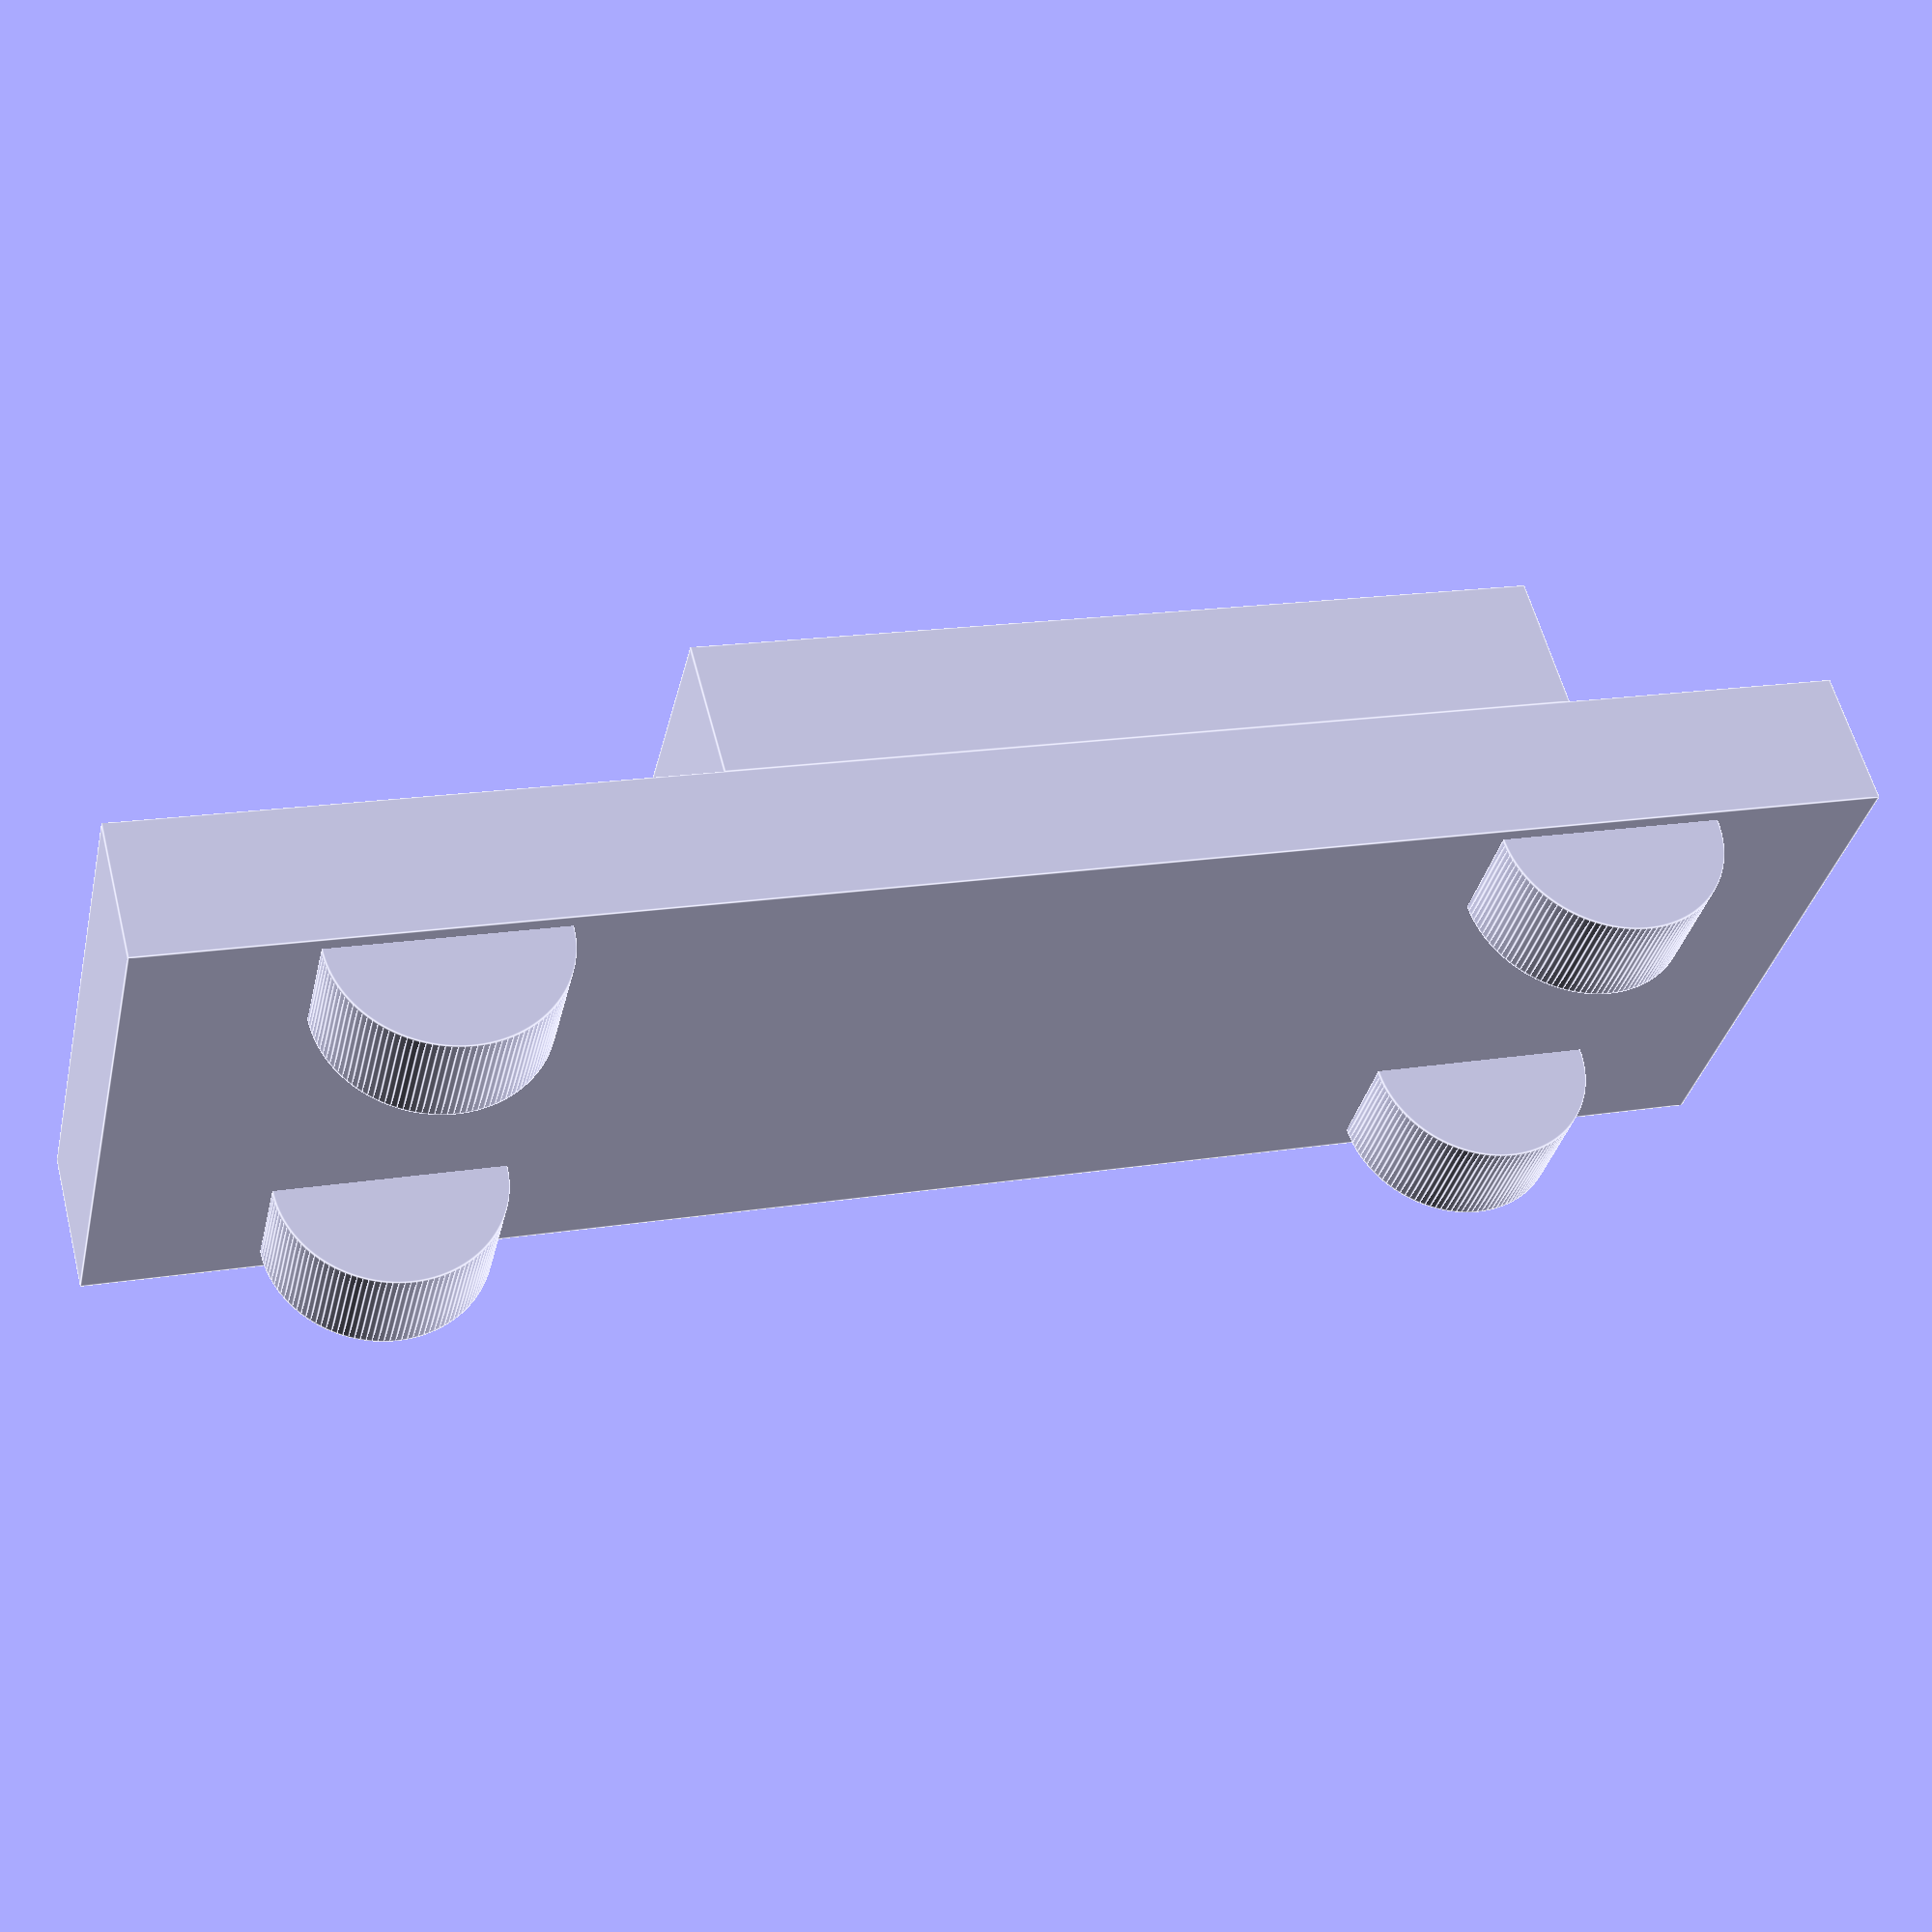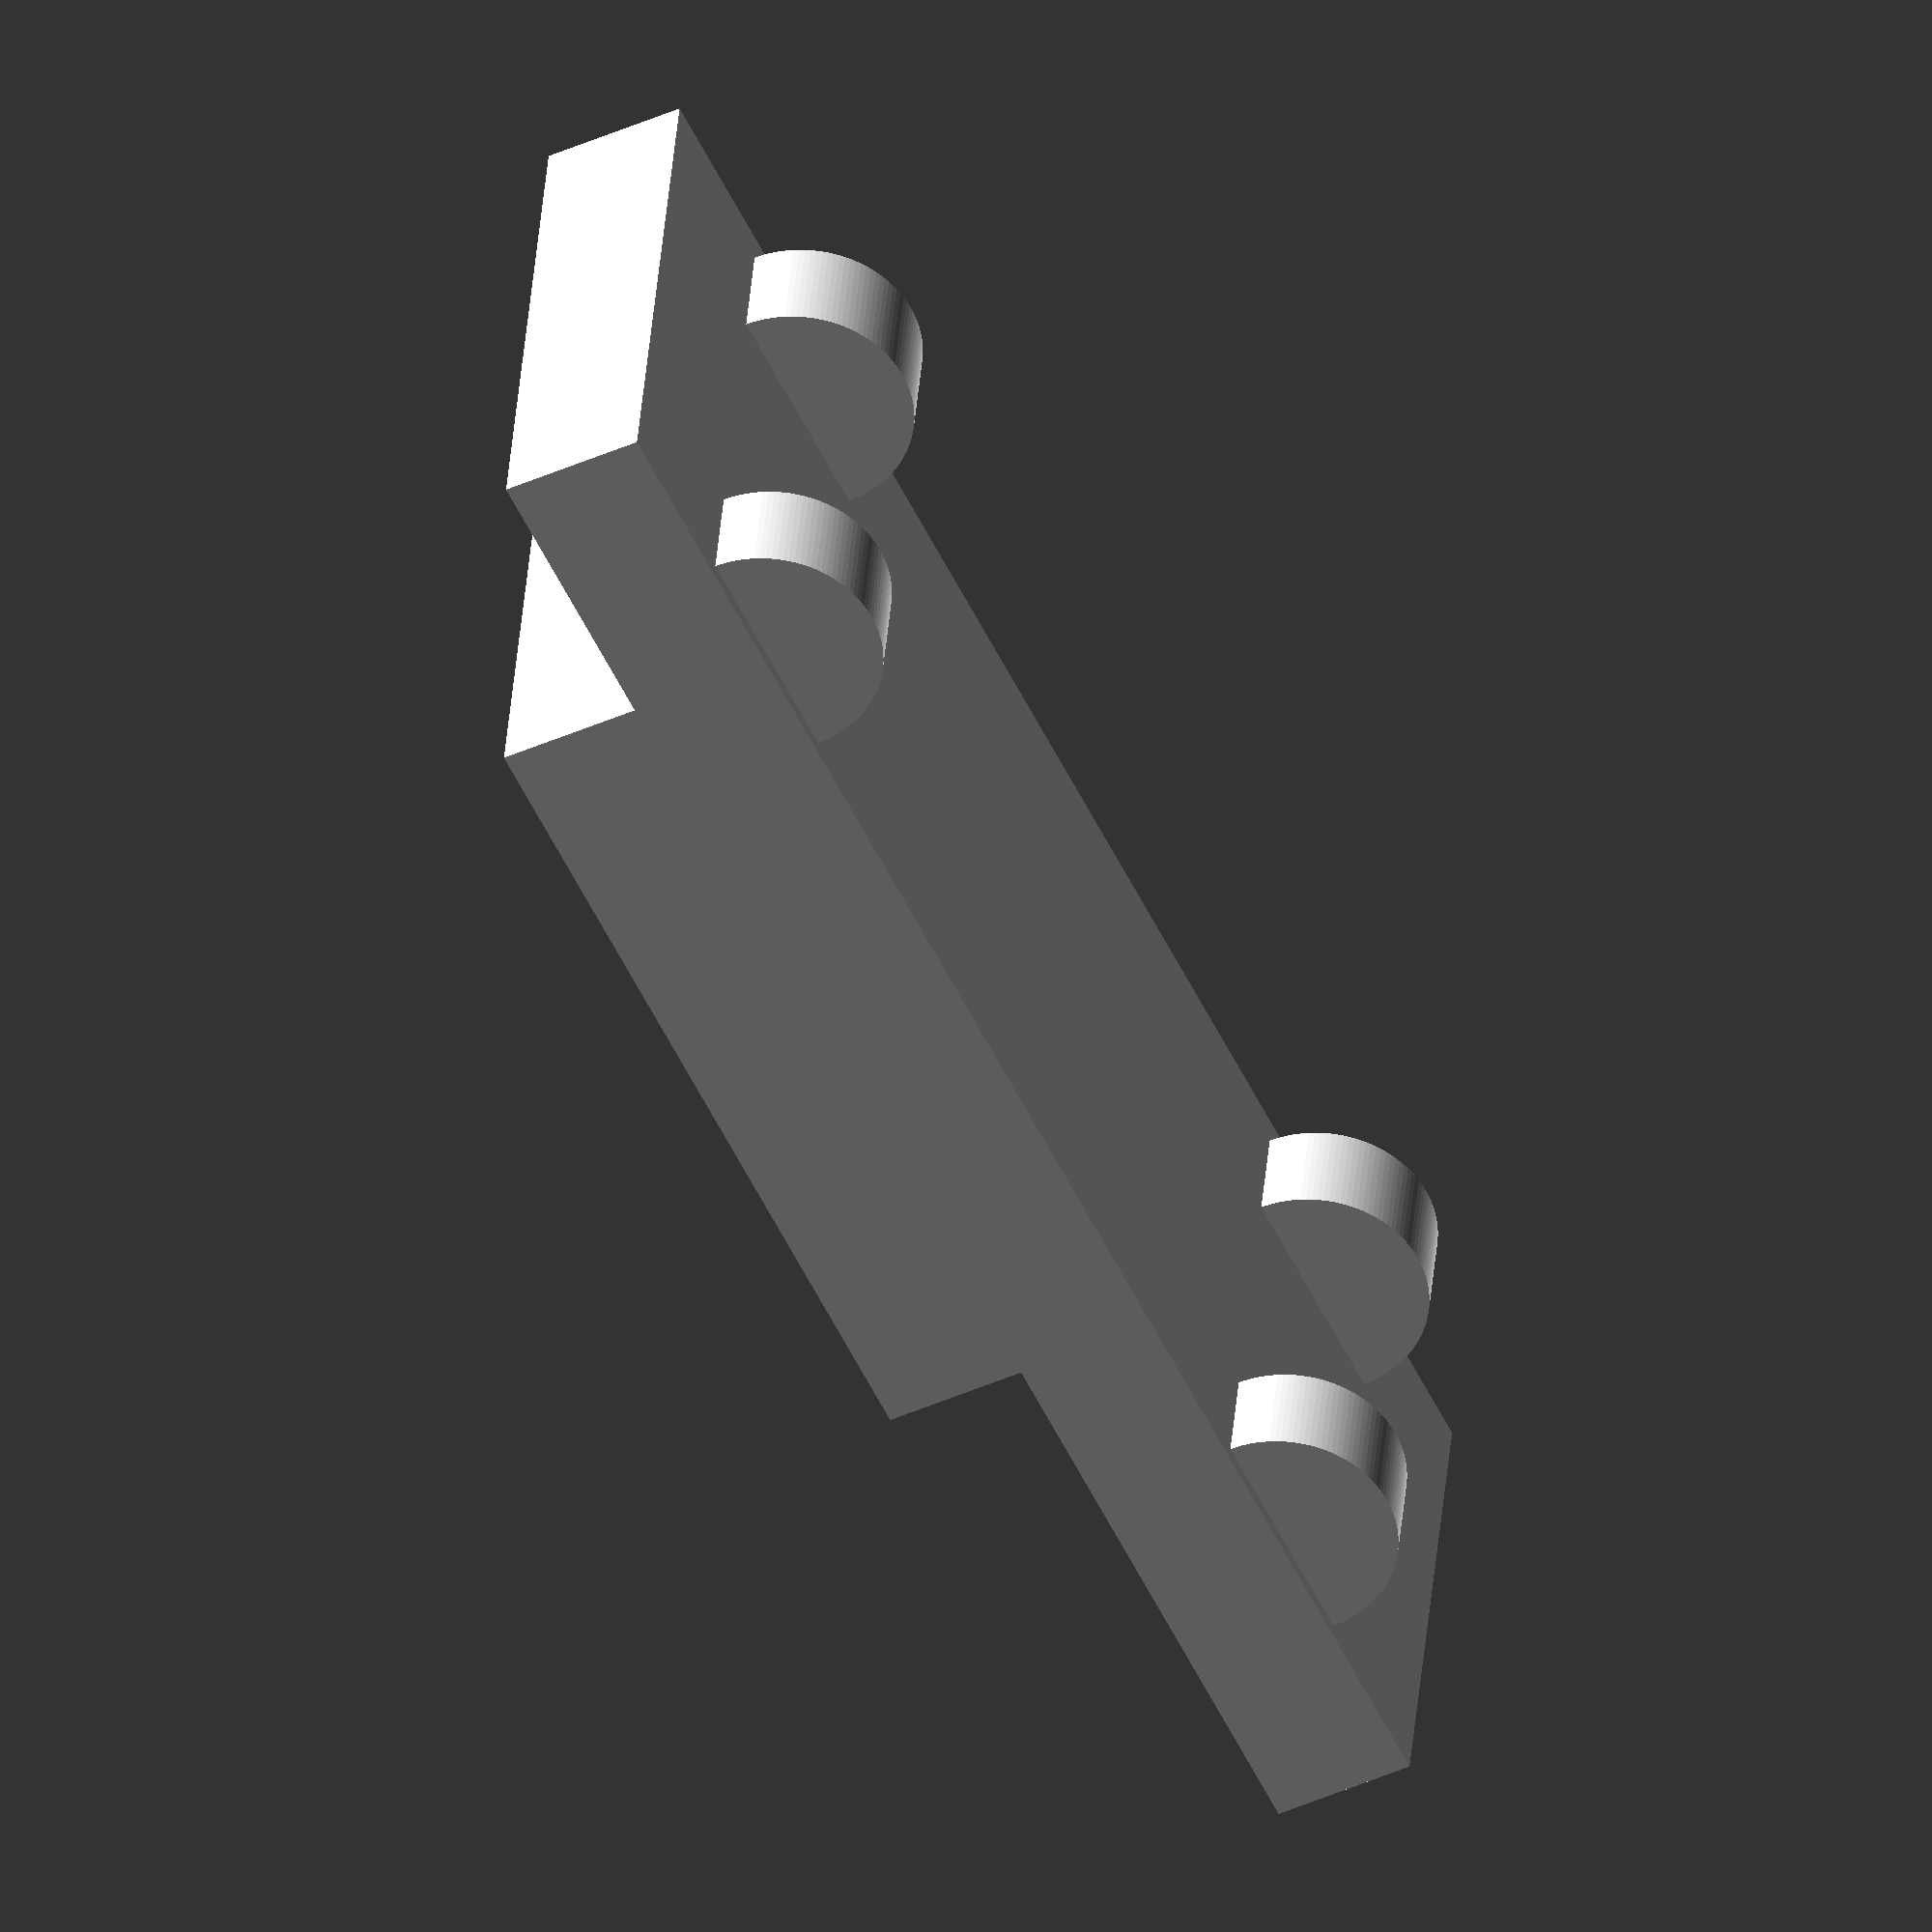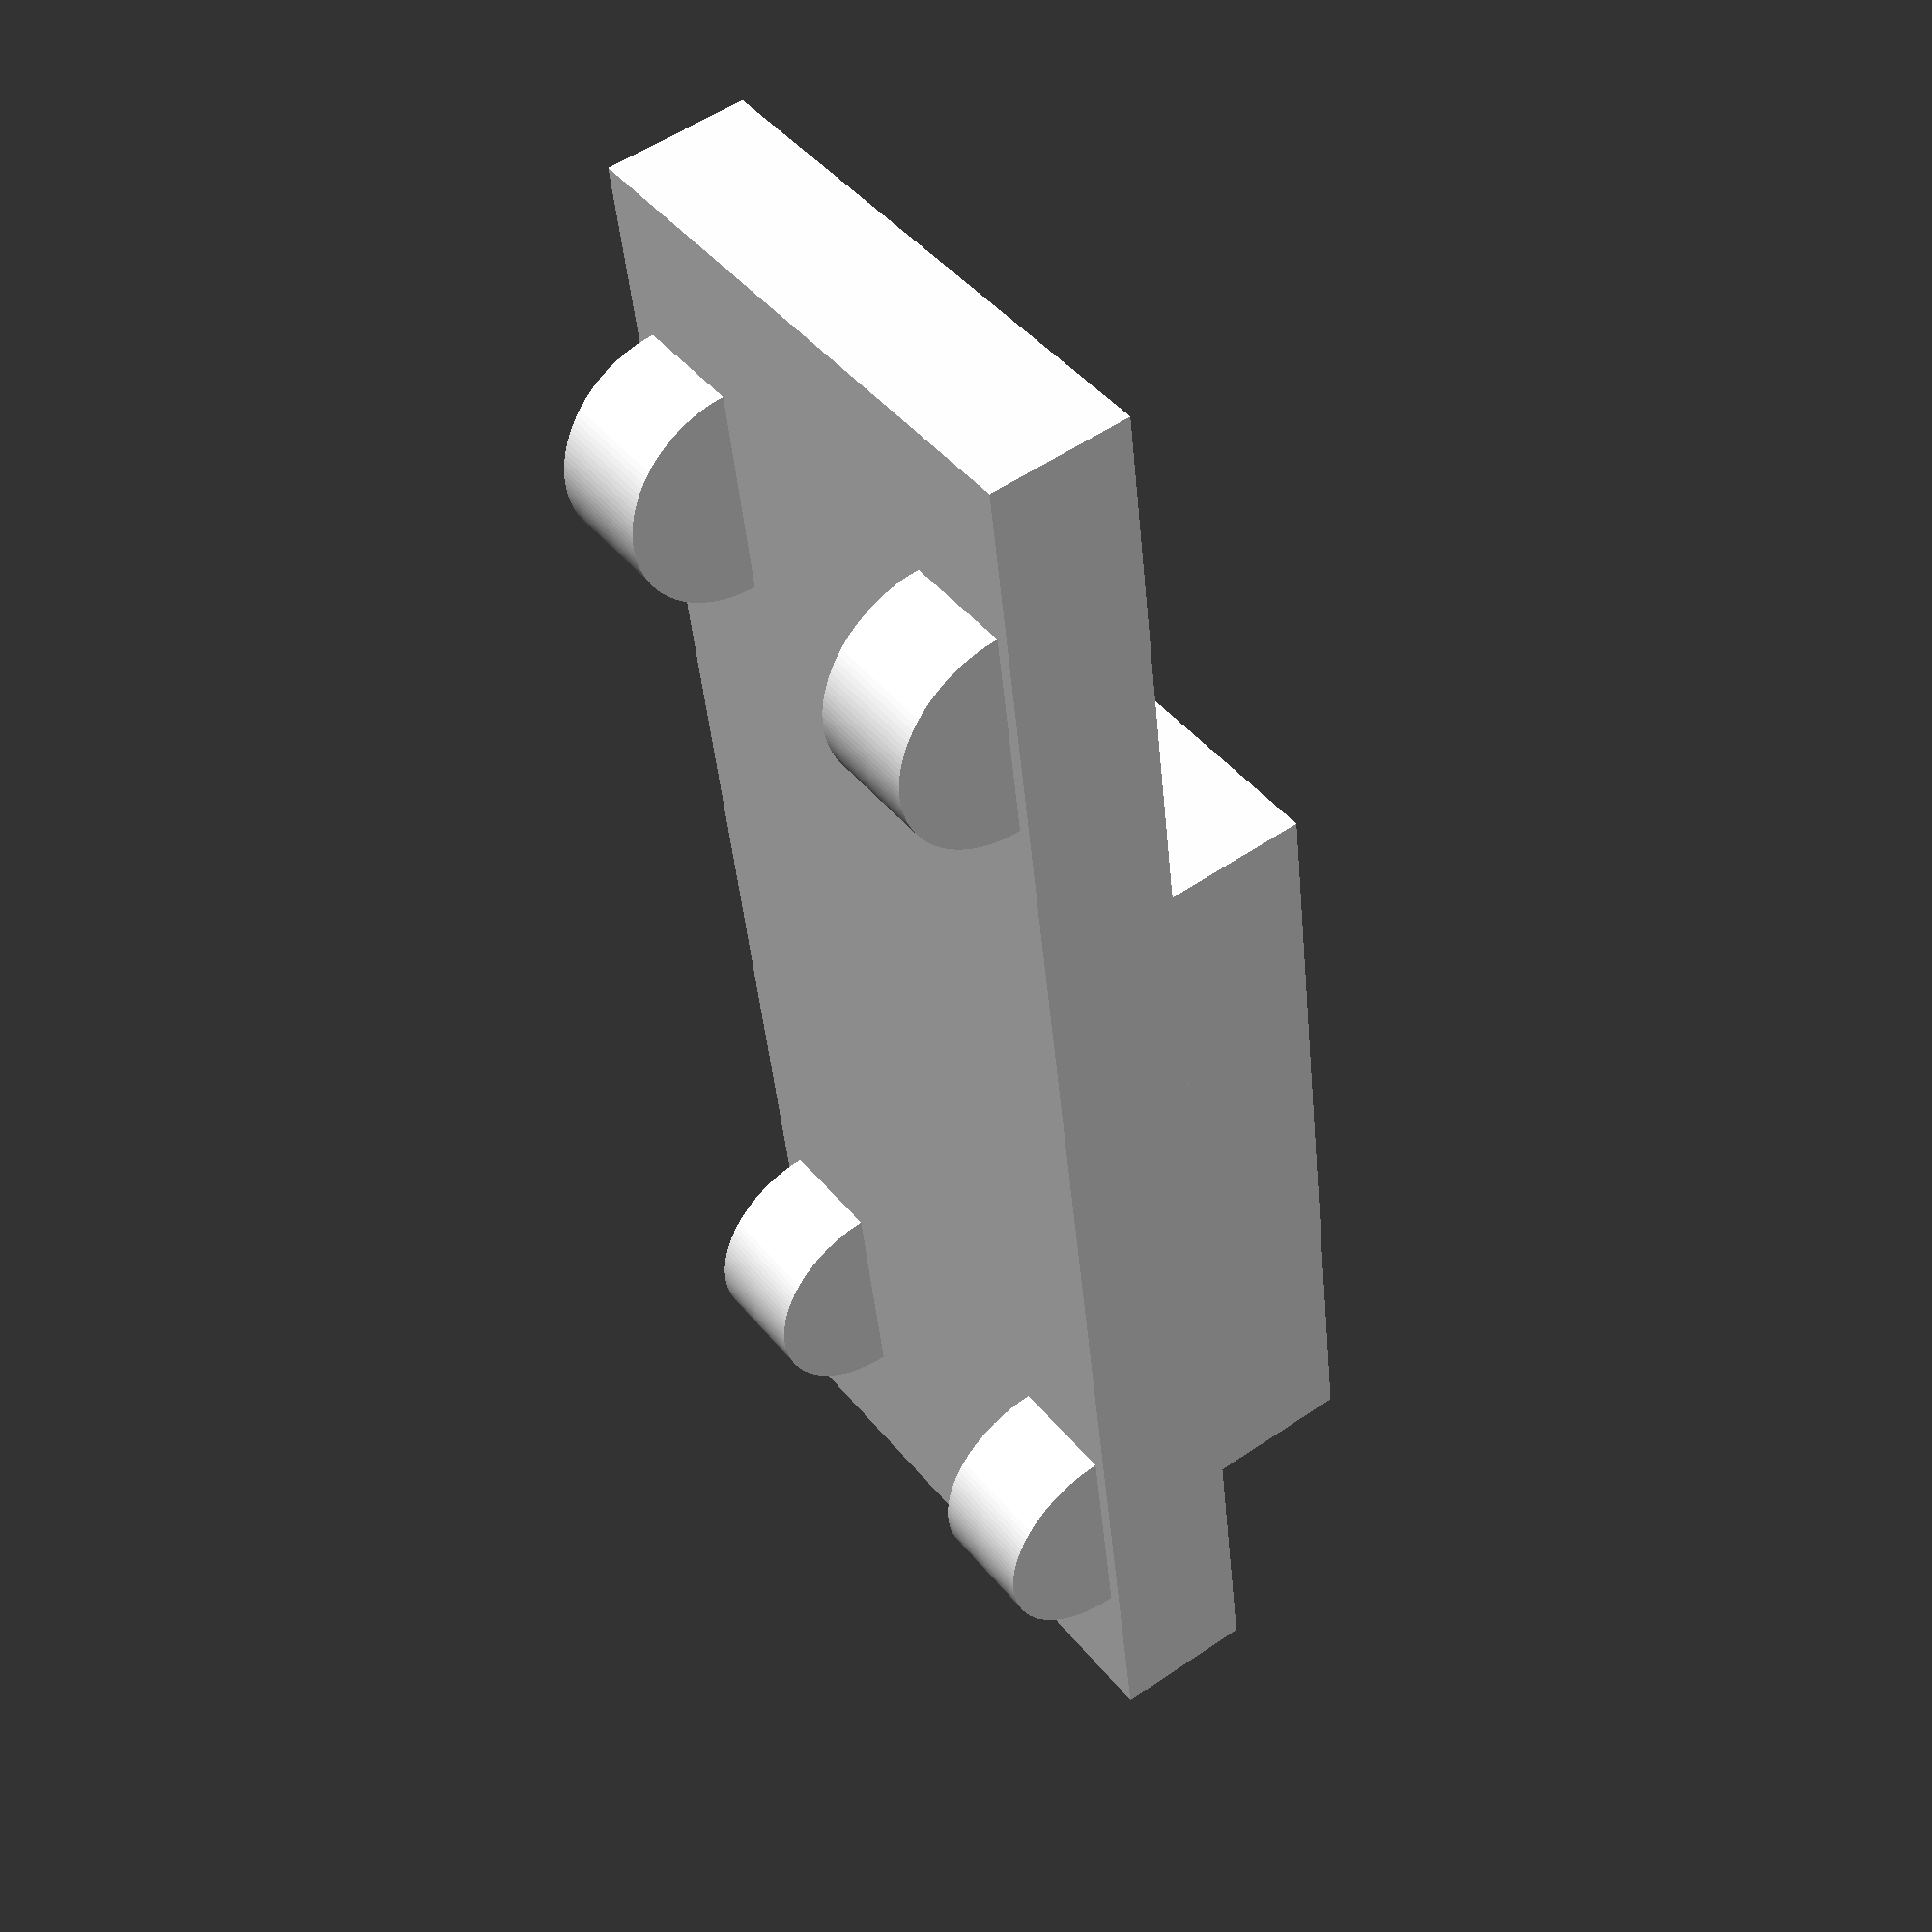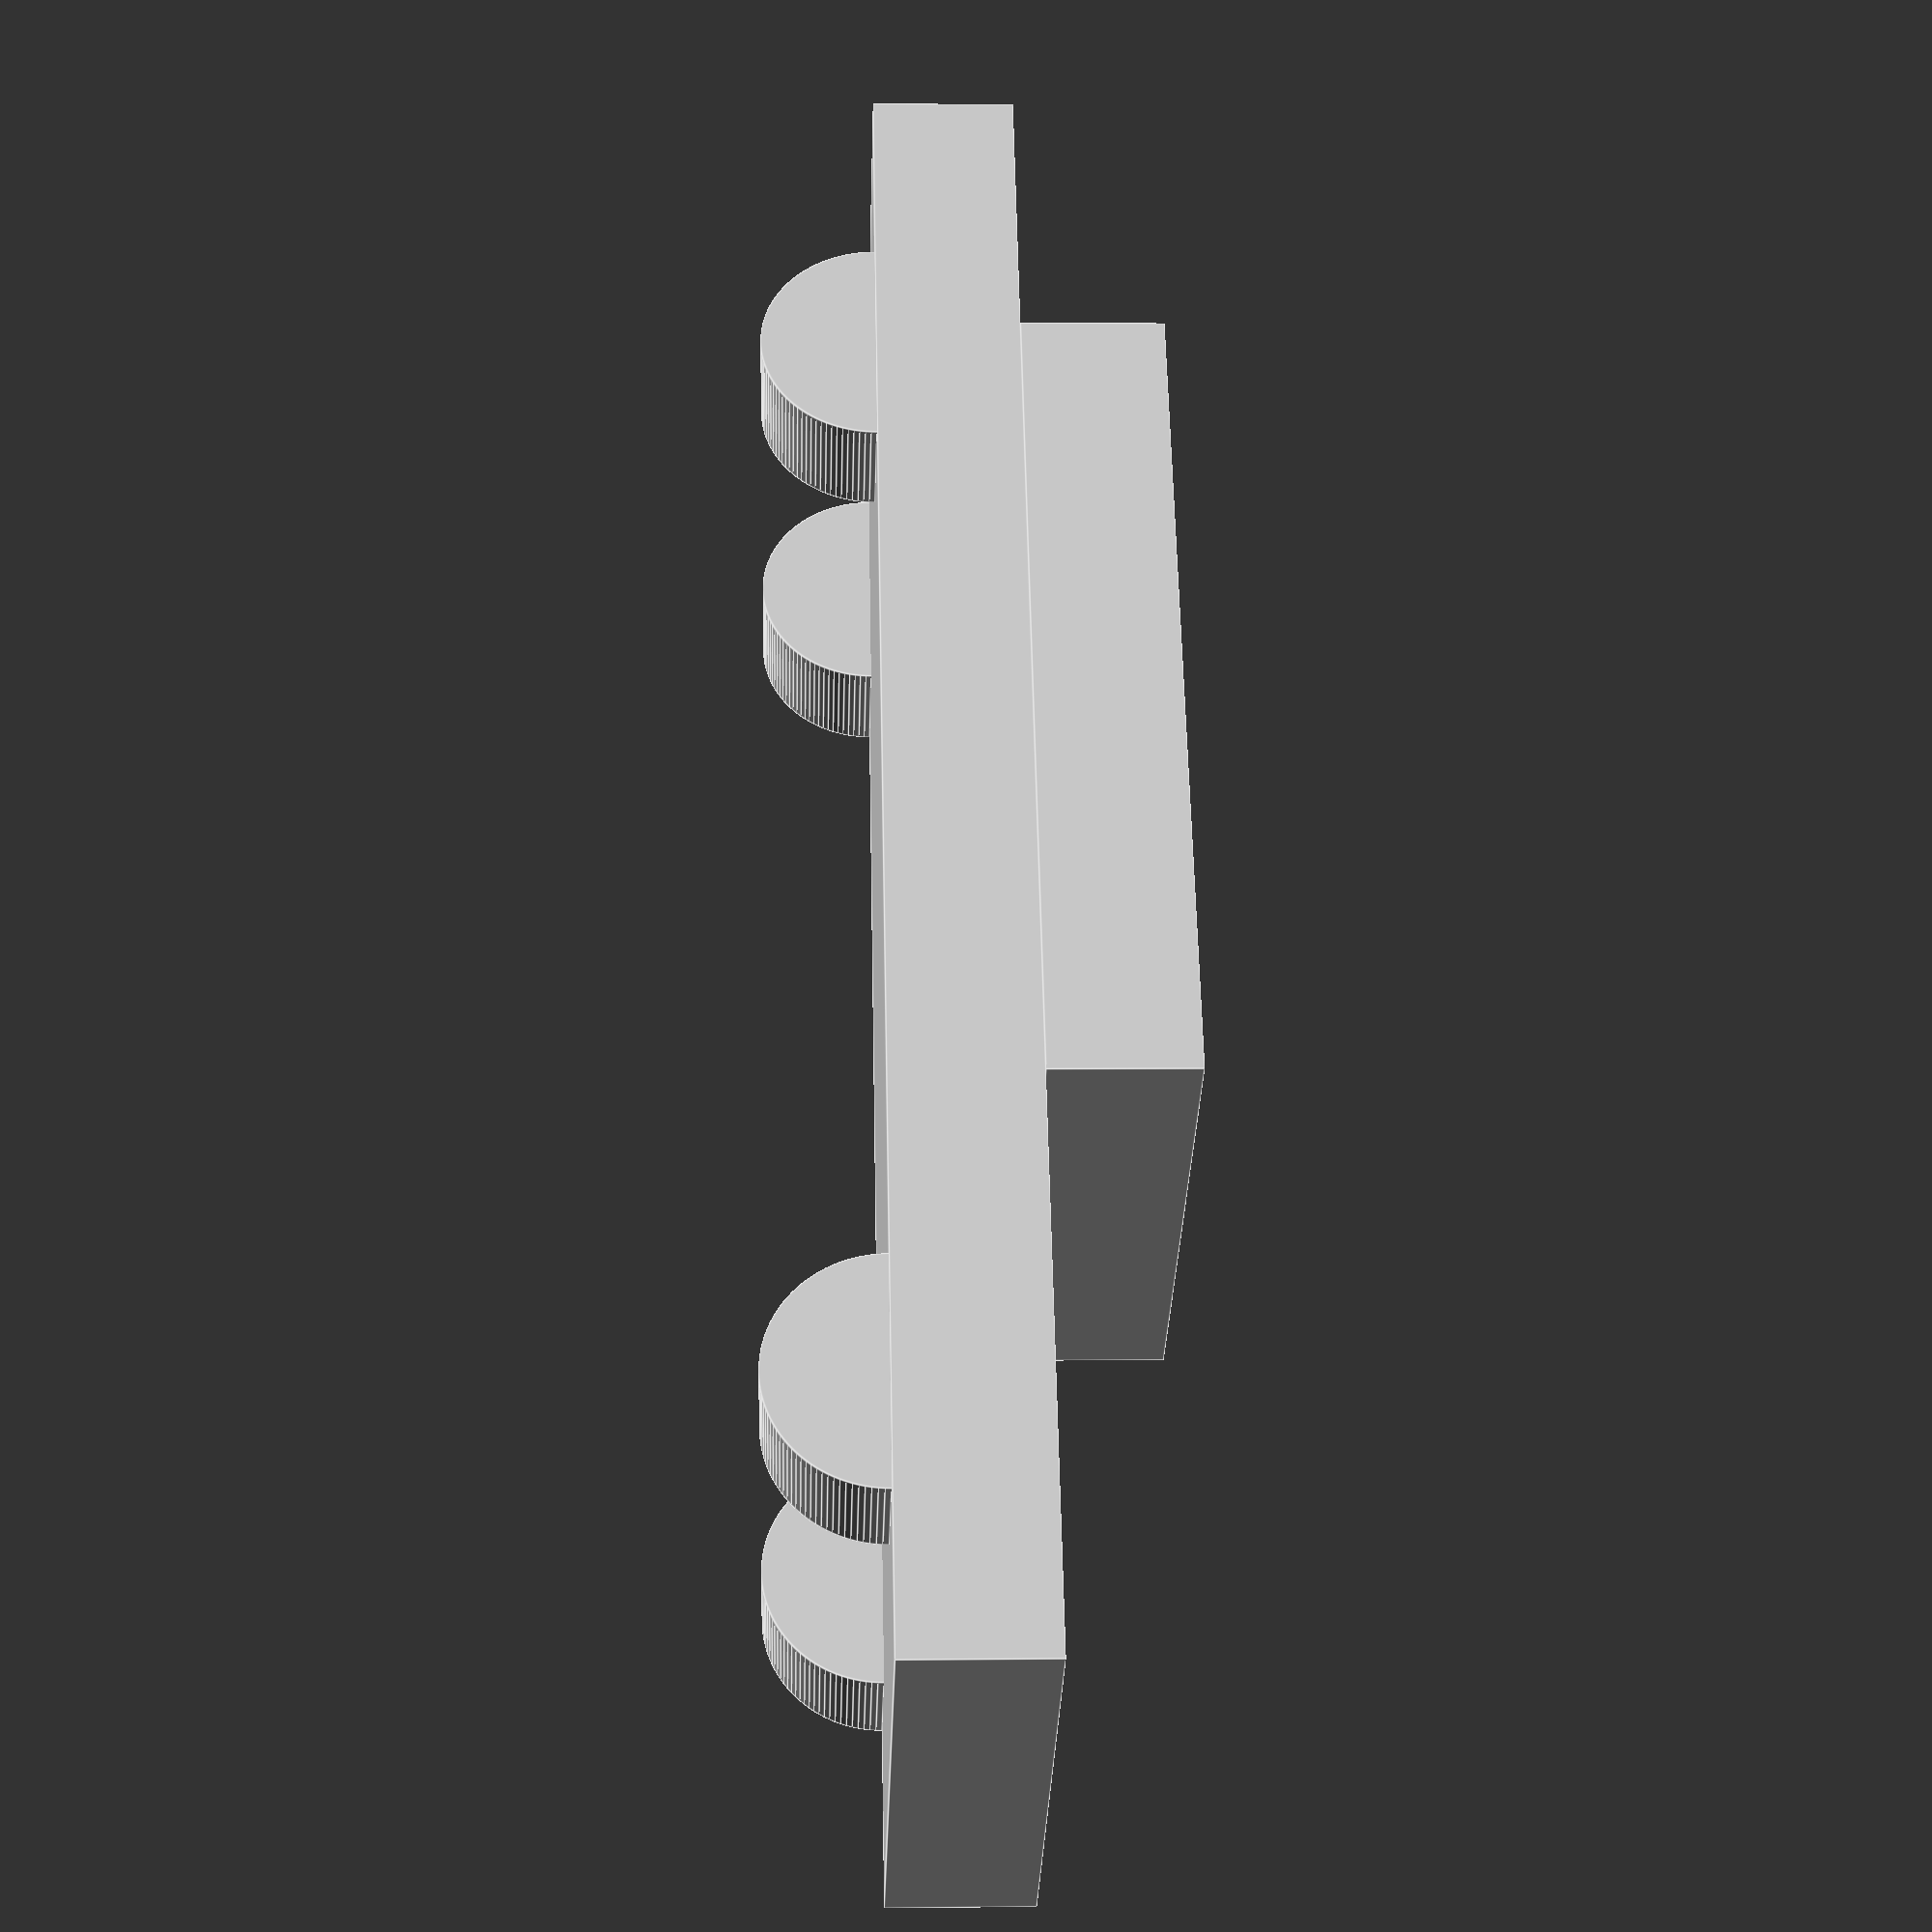
<openscad>
$fa = 1;
$fs = 0.4;

// Base

scale([2, 2, 1]) {
    cube([60, 20, 10], center=true);
    translate([-5, 0, 10])
    cube([30, 20, 10], center=true);
}
  
// Wheels

rotate([90, 0, 0])
    translate([40, -5, 10])
    cylinder(h=8, r=8);
    
rotate([90, 0, 0])
    translate([40, -5, -19]) 
    cylinder(h=8, r=8);

rotate([90, 0, 0])
    translate([-40, -5, -19]) 
    cylinder(h=8, r=8);

rotate([90, 0, 0])
    translate([-40, -5, 10]) 
    cylinder(h=8, r=8);
</openscad>
<views>
elev=121.0 azim=166.9 roll=14.5 proj=p view=edges
elev=226.7 azim=350.6 roll=63.5 proj=o view=solid
elev=305.7 azim=278.9 roll=233.9 proj=p view=solid
elev=357.3 azim=124.5 roll=267.9 proj=p view=edges
</views>
